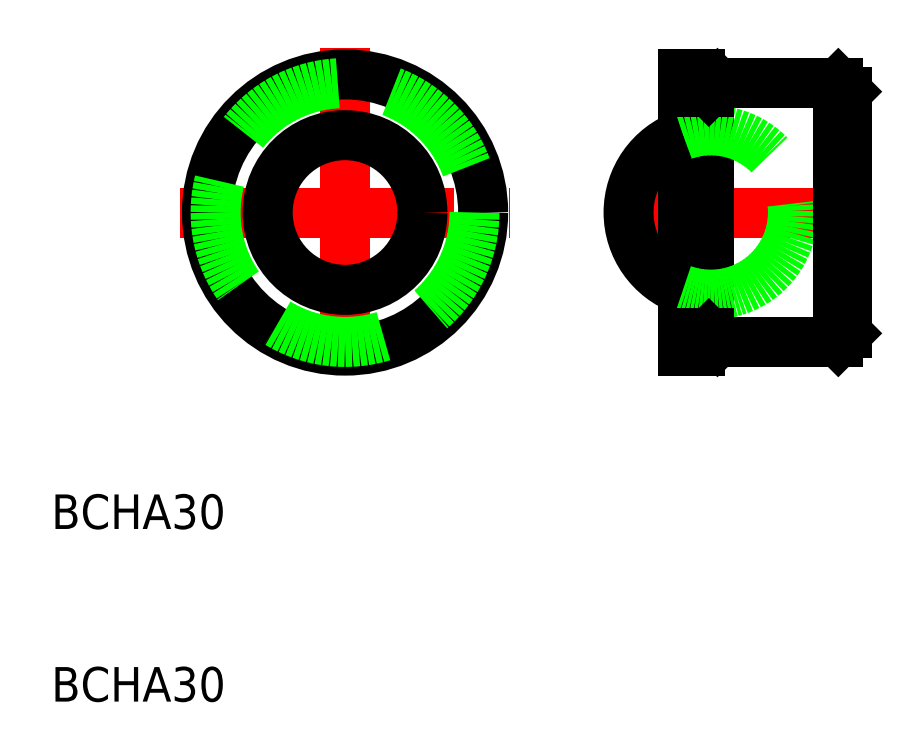
<metadata>
{"format":"dxf","ext":"dxf","renderer":"ezdxf+matplotlib","layout":"modelspace","background":"white","min_lineweight":24,"dpi":150}
</metadata>
<code>
0
SECTION
2
ENTITIES
0
TEXT
8
0
10
10.49
20
-116.8
30
0
40
4
1
BCHA30
0
TEXT
8
0
10
10.49
20
-96.83
30
0
40
4
1
BCHA30
0
LINE
8
CENTER
10
76.06
20
-60.16
30
0
11
104.8
21
-60.16
31
0
0
LINE
8
CENTER
10
25.43
20
-60.16
30
0
11
63.62
21
-60.16
31
0
0
LINE
8
CENTER
10
44.53
20
-41.07
30
0
11
44.53
21
-79.26
31
0
0
LINE
8
0
10
102.7
20
-74.16
30
0
11
102.7
21
-46.16
31
0
0
LINE
8
0
10
83.68
20
-76.16
30
0
11
83.68
21
-44.16
31
0
0
LINE
8
0
10
83.68
20
-44.16
30
0
11
85.68
21
-44.16
31
0
0
LINE
8
0
10
85.68
20
-76.16
30
0
11
85.68
21
-44.16
31
0
0
LINE
8
0
10
86.68
20
-74.16
30
0
11
86.68
21
-46.16
31
0
0
LINE
8
0
10
87.68
20
-45.16
30
0
11
101.7
21
-45.16
31
0
0
LINE
8
0
10
83.68
20
-76.16
30
0
11
85.68
21
-76.16
31
0
0
CIRCLE
8
0
10
44.53
20
-60.16
30
0
40
16
0
ARC
8
0
10
86.9
20
-60.16
30
0
40
9.525
50
289.8
51
109.8
0
ARC
8
0
10
86.9
20
-60.16
30
0
40
9.525
50
109.8
51
250.2
0
ARC
8
0
10
86.9
20
-60.16
30
0
40
9.525
50
250.2
51
289.8
0
CIRCLE
8
0
10
44.53
20
-60.16
30
0
40
8.962
0
LINE
8
0
10
101.7
20
-75.16
30
0
11
101.7
21
-45.16
31
0
0
LINE
8
0
10
86.68
20
-46.16
30
0
11
87.68
21
-45.16
31
0
0
LINE
8
0
10
86.68
20
-46.16
30
0
11
85.68
21
-46.16
31
0
0
LINE
8
0
10
102.7
20
-46.16
30
0
11
101.7
21
-45.16
31
0
0
LINE
8
0
10
86.68
20
-74.16
30
0
11
85.68
21
-74.16
31
0
0
LINE
8
0
10
86.68
20
-74.16
30
0
11
87.68
21
-75.16
31
0
0
LINE
8
0
10
102.7
20
-74.16
30
0
11
101.7
21
-75.16
31
0
0
LINE
8
0
10
87.68
20
-75.16
30
0
11
101.7
21
-75.16
31
0
0
CIRCLE
8
0
10
44.53
20
-60.16
30
0
40
15
0
ENDSEC
0
EOF

</code>
